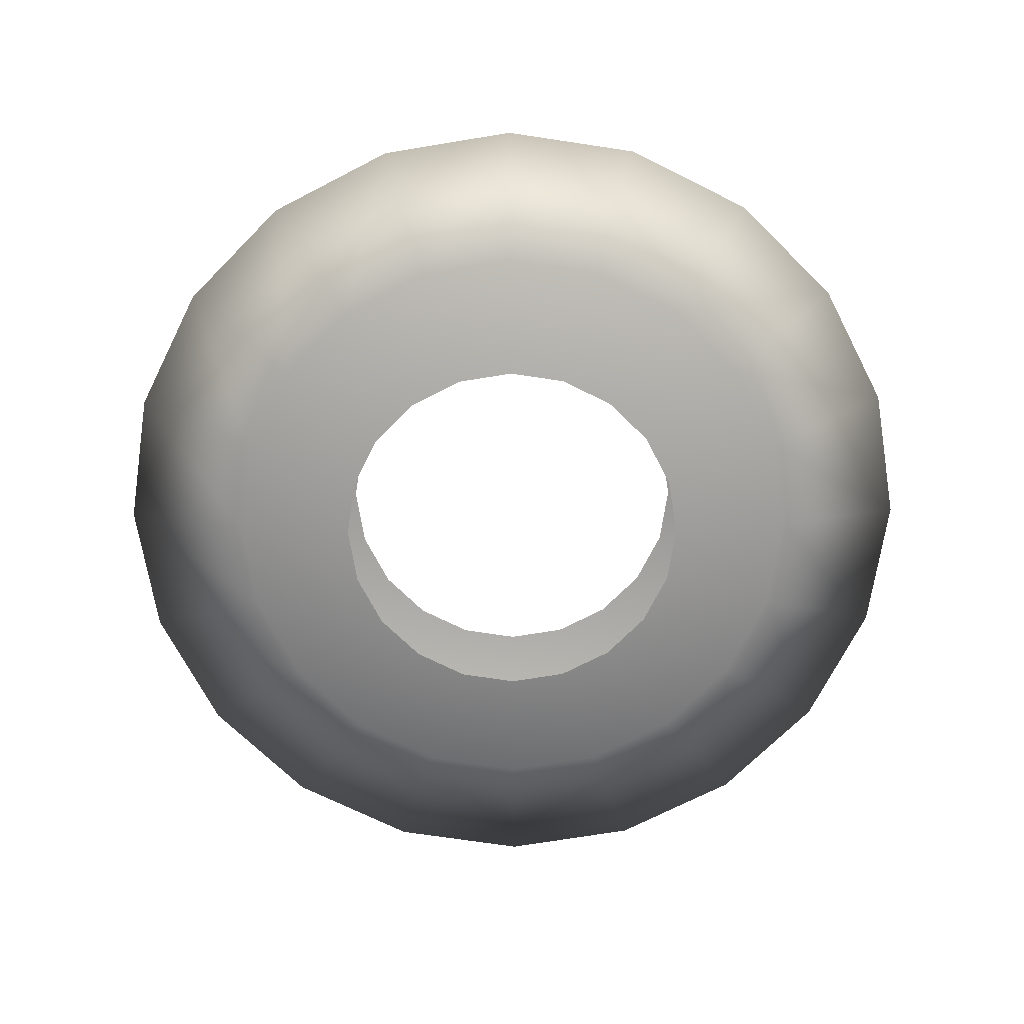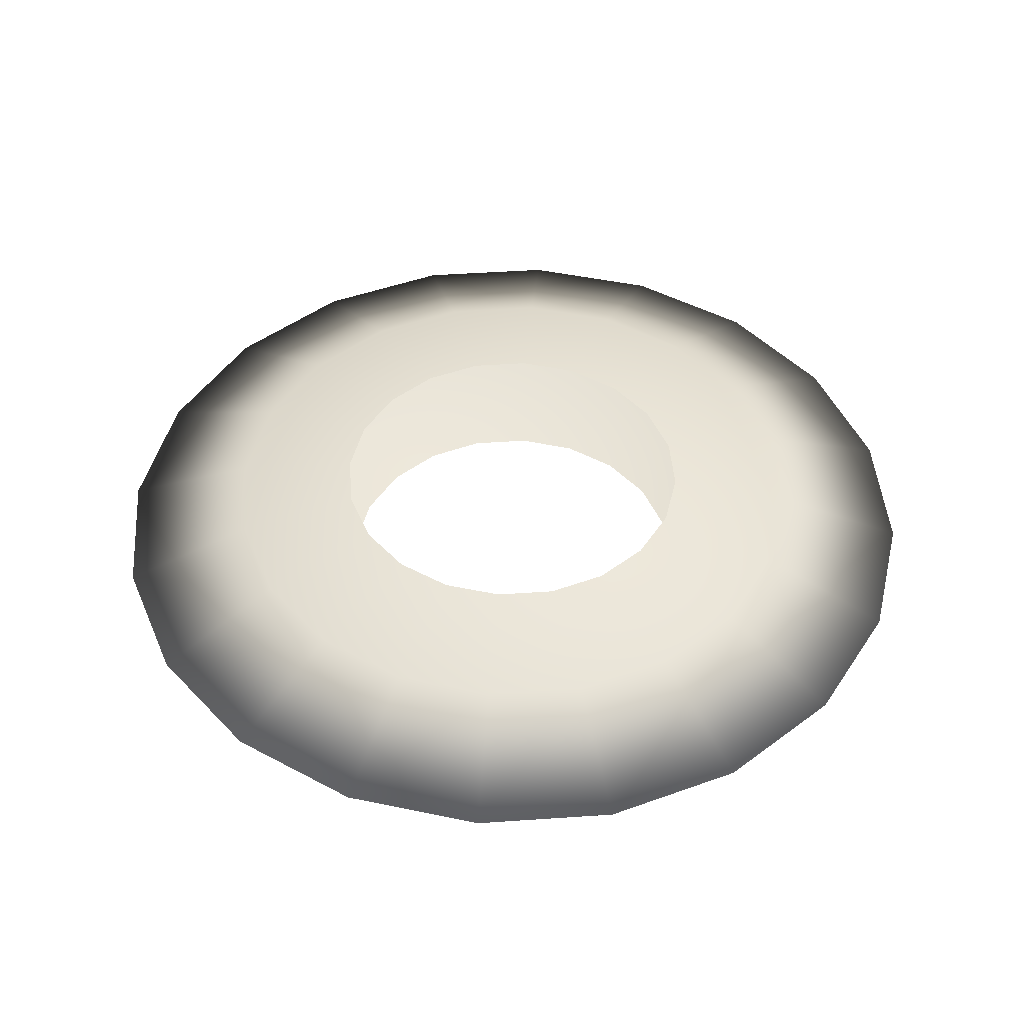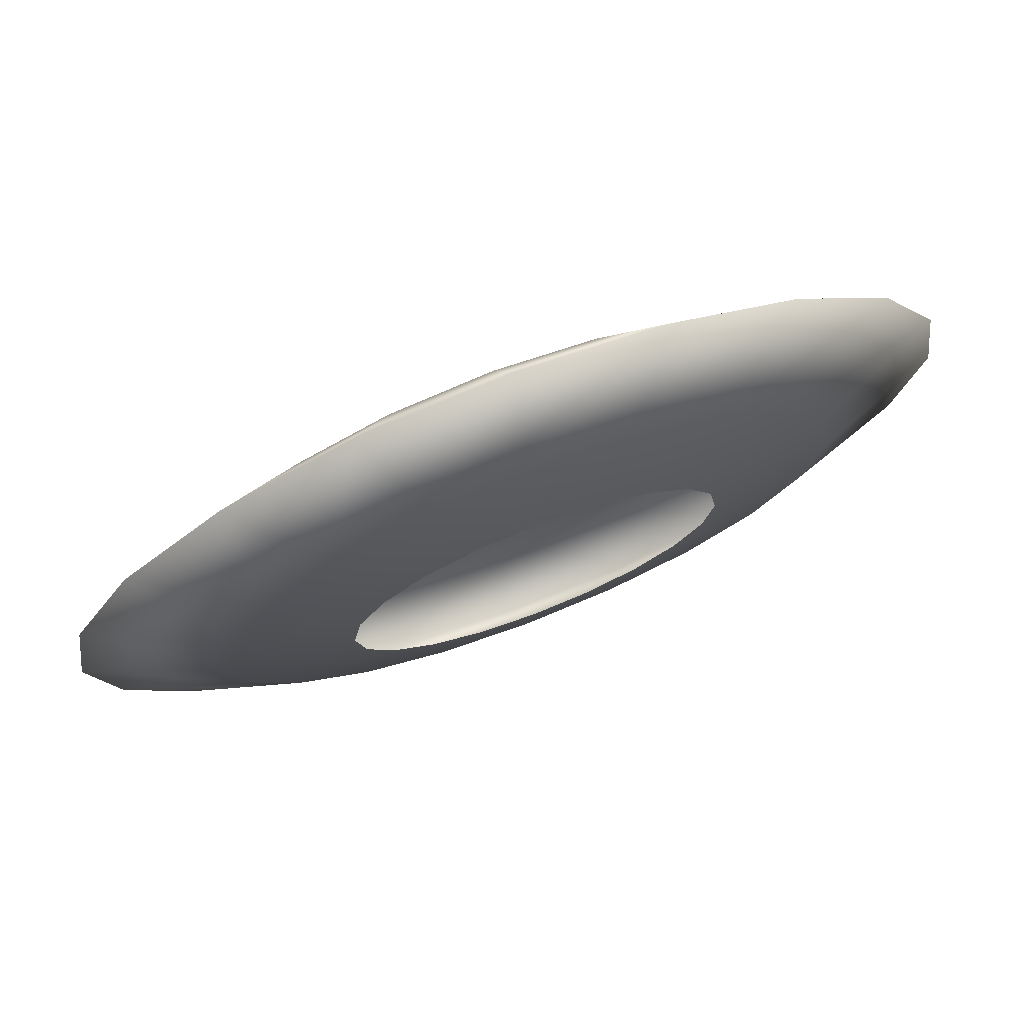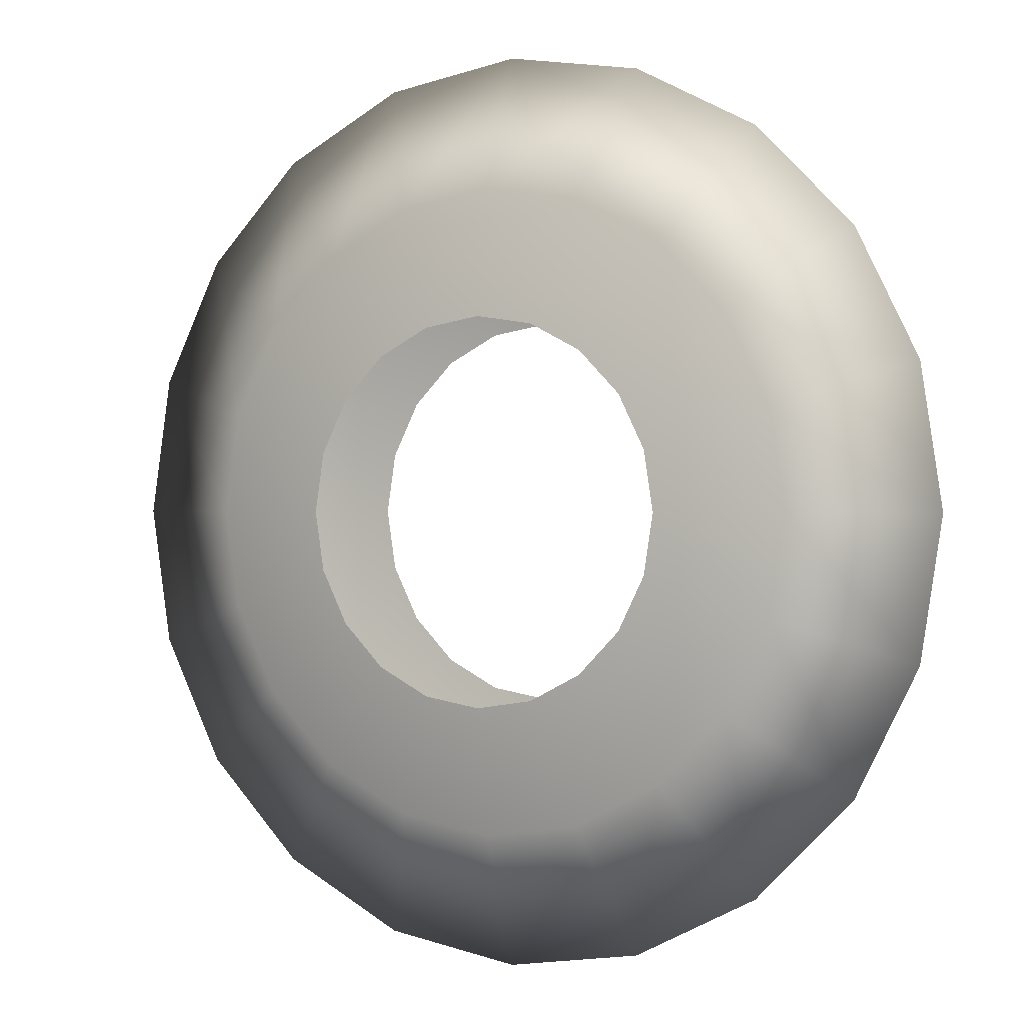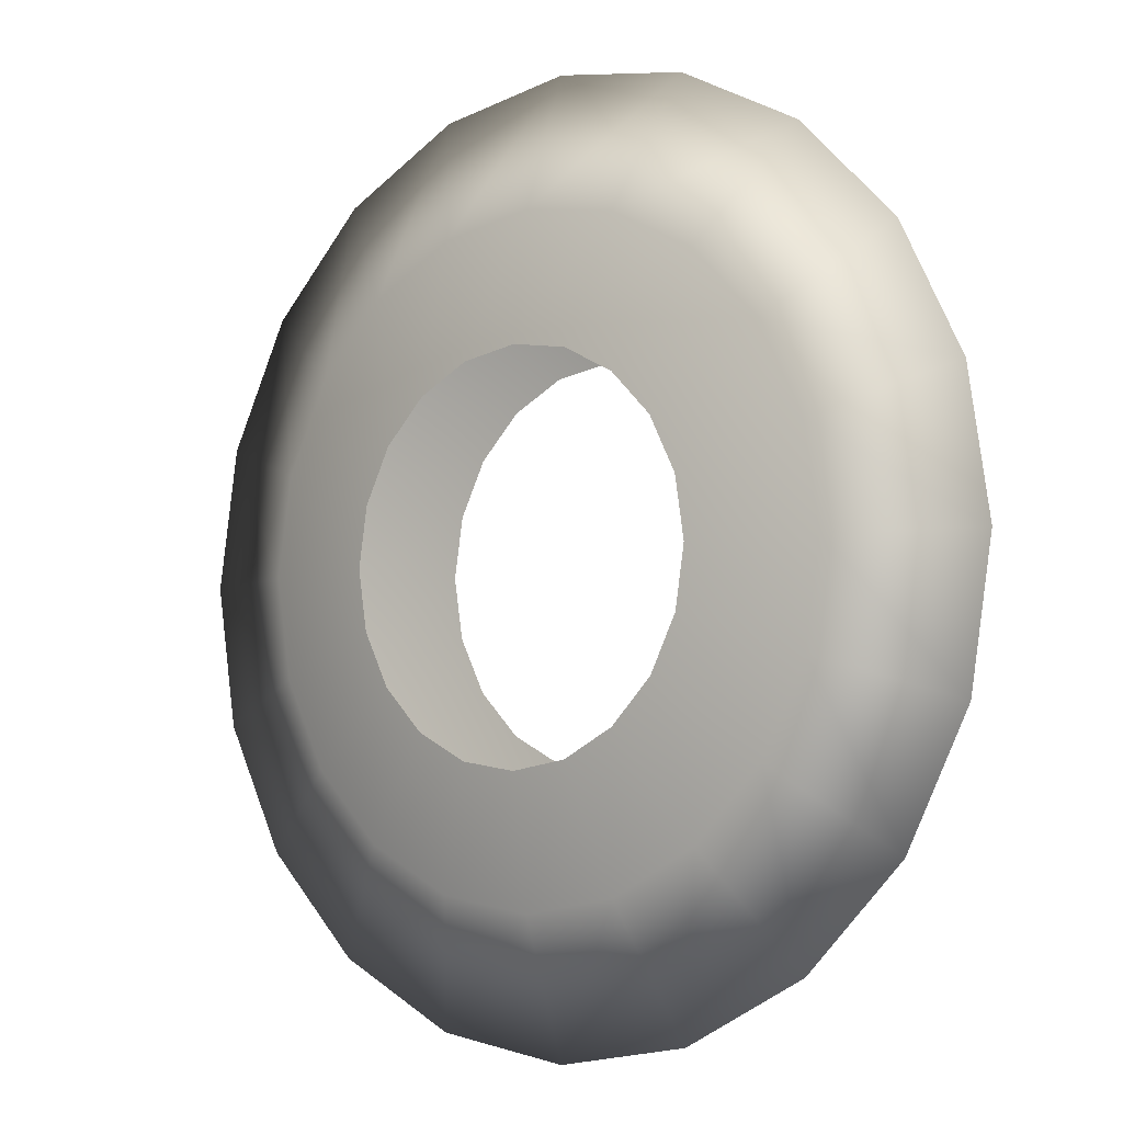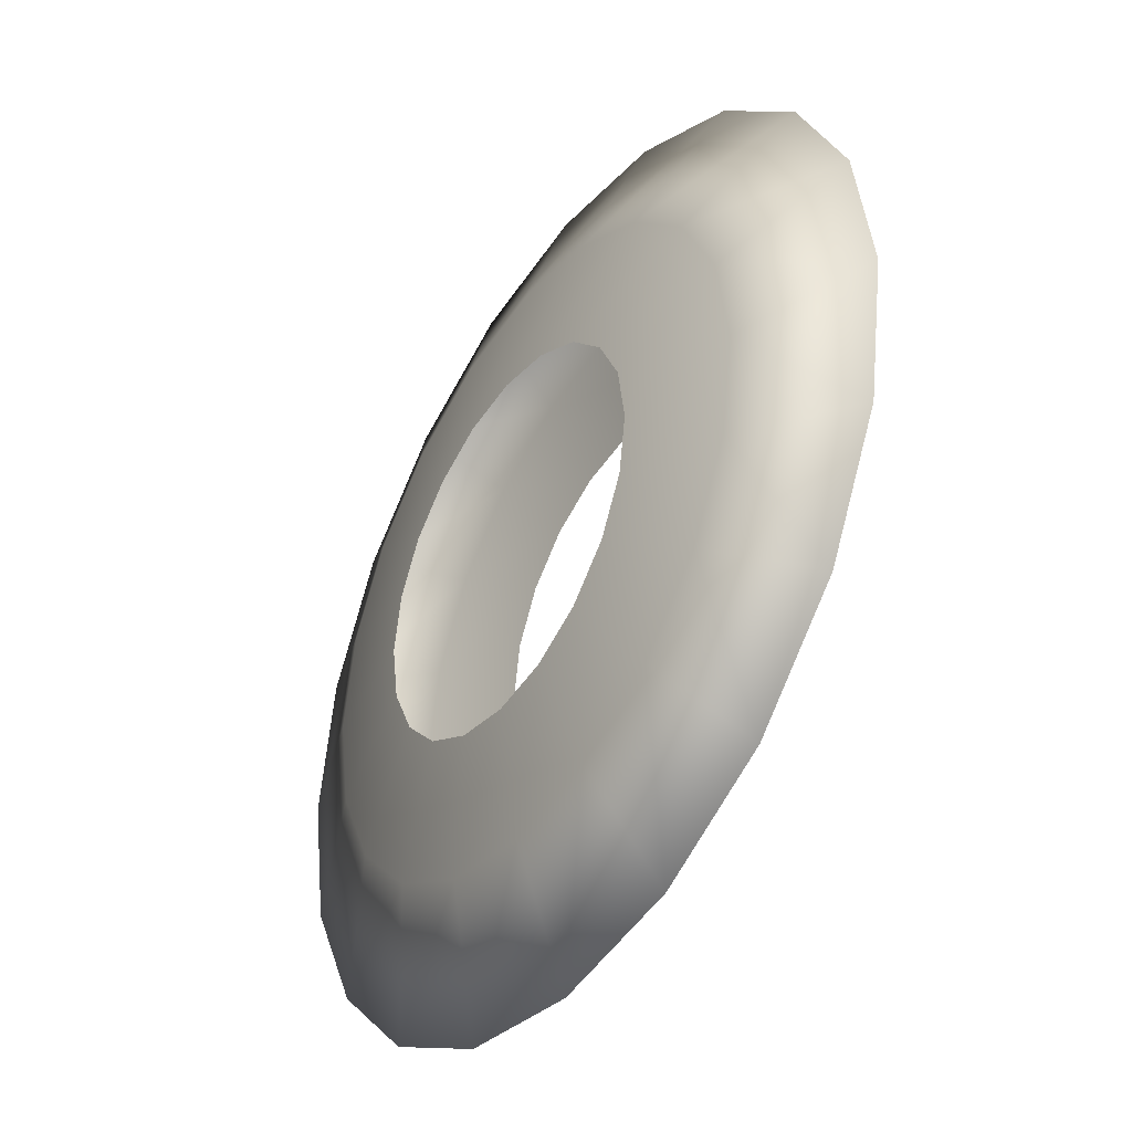
<metadata>
{"format":"obj","ext":"obj","renderer":"f3d","projection":"perspective","resolution":1024,"background":"white","views":[{"elev":-70.0,"azim":126.4,"up":"+Y"},{"elev":46.2,"azim":-157.5,"up":"+Y"},{"elev":75.3,"azim":159.0,"up":"+Z"},{"elev":0.2,"azim":30.2,"up":"+Z"},{"elev":-5.6,"azim":-140.0,"up":"+Z"},{"elev":-40.5,"azim":-123.5,"up":"+Z"}]}
</metadata>
<code>
g default
v 0.4022 -0.1483 -0.1307
v 0.3421 -0.1483 -0.2486
v 0.2486 -0.1483 -0.3421
v 0.1307 -0.1483 -0.4022
v -0 -0.1483 -0.4229
v -0.1307 -0.1483 -0.4022
v -0.2486 -0.1483 -0.3421
v -0.3421 -0.1483 -0.2486
v -0.4022 -0.1483 -0.1307
v -0.4229 -0.1483 -0
v -0.4022 -0.1483 0.1307
v -0.3421 -0.1483 0.2486
v -0.2486 -0.1483 0.3421
v -0.1307 -0.1483 0.4022
v -0 -0.1483 0.4229
v 0.1307 -0.1483 0.4022
v 0.2486 -0.1483 0.3421
v 0.3421 -0.1483 0.2486
v 0.4022 -0.1483 0.1307
v 0.4229 -0.1483 -0
v 0.4022 0.147 -0.1307
v 0.3421 0.147 -0.2486
v 0.2486 0.147 -0.3421
v 0.1307 0.147 -0.4022
v -0 0.147 -0.4229
v -0.1307 0.147 -0.4022
v -0.2486 0.147 -0.3421
v -0.3421 0.147 -0.2486
v -0.4022 0.147 -0.1307
v -0.4229 0.147 -0
v -0.4022 0.147 0.1307
v -0.3421 0.147 0.2486
v -0.2486 0.147 0.3421
v -0.1307 0.147 0.4022
v -0 0.147 0.4229
v 0.1307 0.147 0.4022
v 0.2486 0.147 0.3421
v 0.3421 0.147 0.2486
v 0.4022 0.147 0.1307
v 0.4229 0.147 -0
v 0.9511 0 -0.309
v 1 0 0
v 0.9511 0 0.309
v 0.809 0 0.5878
v 0.5878 0 0.809
v 0.309 0 0.9511
v -0 0 1
v -0.309 0 0.9511
v -0.5878 0 0.809
v -0.809 0 0.5878
v -0.9511 0 0.309
v -1 0 0
v -0.9511 0 -0.309
v -0.809 0 -0.5878
v -0.5878 0 -0.809
v -0.309 0 -0.9511
v 0 0 -1
v 0.309 0 -0.9511
v 0.5878 0 -0.809
v 0.809 0 -0.5878
v 0.6678 0.1068 -0.217
v 0.7022 0.1068 -0
v 0.6678 0.1068 0.217
v 0.5681 0.1068 0.4127
v 0.4127 0.1068 0.5681
v 0.217 0.1068 0.6678
v -0 0.1068 0.7022
v -0.217 0.1068 0.6678
v -0.4127 0.1068 0.5681
v -0.5681 0.1068 0.4127
v -0.6678 0.1068 0.217
v -0.7022 0.1068 -0
v -0.6678 0.1068 -0.217
v -0.5681 0.1068 -0.4127
v -0.4127 0.1068 -0.5681
v -0.217 0.1068 -0.6678
v -0 0.1068 -0.7022
v 0.217 0.1068 -0.6678
v 0.4127 0.1068 -0.5681
v 0.5681 0.1068 -0.4127
v 0.6678 -0.1066 -0.217
v 0.7022 -0.1066 -0
v 0.6678 -0.1066 0.217
v 0.5681 -0.1066 0.4127
v 0.4127 -0.1066 0.5681
v 0.217 -0.1066 0.6678
v -0 -0.1066 0.7022
v -0.217 -0.1066 0.6678
v -0.4127 -0.1066 0.5681
v -0.5681 -0.1066 0.4127
v -0.6678 -0.1066 0.217
v -0.7022 -0.1066 -0
v -0.6678 -0.1066 -0.217
v -0.5681 -0.1066 -0.4127
v -0.4127 -0.1066 -0.5681
v -0.217 -0.1066 -0.6678
v -0 -0.1066 -0.7022
v 0.217 -0.1066 -0.6678
v 0.4127 -0.1066 -0.5681
v 0.5681 -0.1066 -0.4127
g pCylinder1
f 1 2 100 81
f 2 3 99 100
f 3 4 98 99
f 4 5 97 98
f 5 6 96 97
f 6 7 95 96
f 7 8 94 95
f 8 9 93 94
f 9 10 92 93
f 10 11 91 92
f 11 12 90 91
f 12 13 89 90
f 13 14 88 89
f 14 15 87 88
f 15 16 86 87
f 16 17 85 86
f 17 18 84 85
f 18 19 83 84
f 19 20 82 83
f 20 1 81 82
f 42 41 61 62
f 43 42 62 63
f 44 43 63 64
f 45 44 64 65
f 46 45 65 66
f 47 46 66 67
f 48 47 67 68
f 49 48 68 69
f 50 49 69 70
f 51 50 70 71
f 52 51 71 72
f 53 52 72 73
f 54 53 73 74
f 55 54 74 75
f 56 55 75 76
f 57 56 76 77
f 58 57 77 78
f 59 58 78 79
f 60 59 79 80
f 41 60 80 61
f 62 61 21 40
f 63 62 40 39
f 64 63 39 38
f 65 64 38 37
f 66 65 37 36
f 67 66 36 35
f 68 67 35 34
f 69 68 34 33
f 70 69 33 32
f 71 70 32 31
f 72 71 31 30
f 73 72 30 29
f 74 73 29 28
f 75 74 28 27
f 76 75 27 26
f 77 76 26 25
f 78 77 25 24
f 79 78 24 23
f 80 79 23 22
f 61 80 22 21
f 82 81 41 42
f 83 82 42 43
f 84 83 43 44
f 85 84 44 45
f 86 85 45 46
f 87 86 46 47
f 88 87 47 48
f 89 88 48 49
f 90 89 49 50
f 91 90 50 51
f 92 91 51 52
f 93 92 52 53
f 94 93 53 54
f 95 94 54 55
f 96 95 55 56
f 97 96 56 57
f 98 97 57 58
f 99 98 58 59
f 100 99 59 60
f 81 100 60 41

</code>
